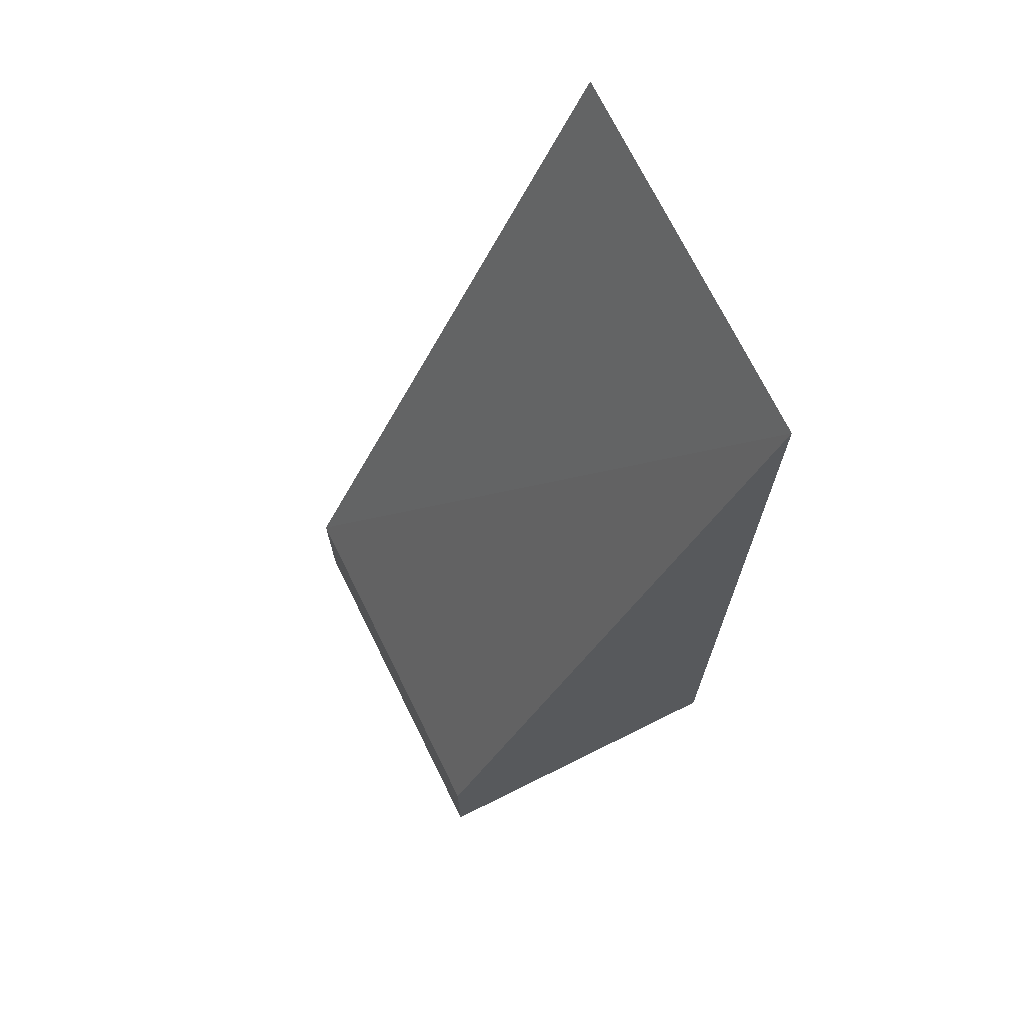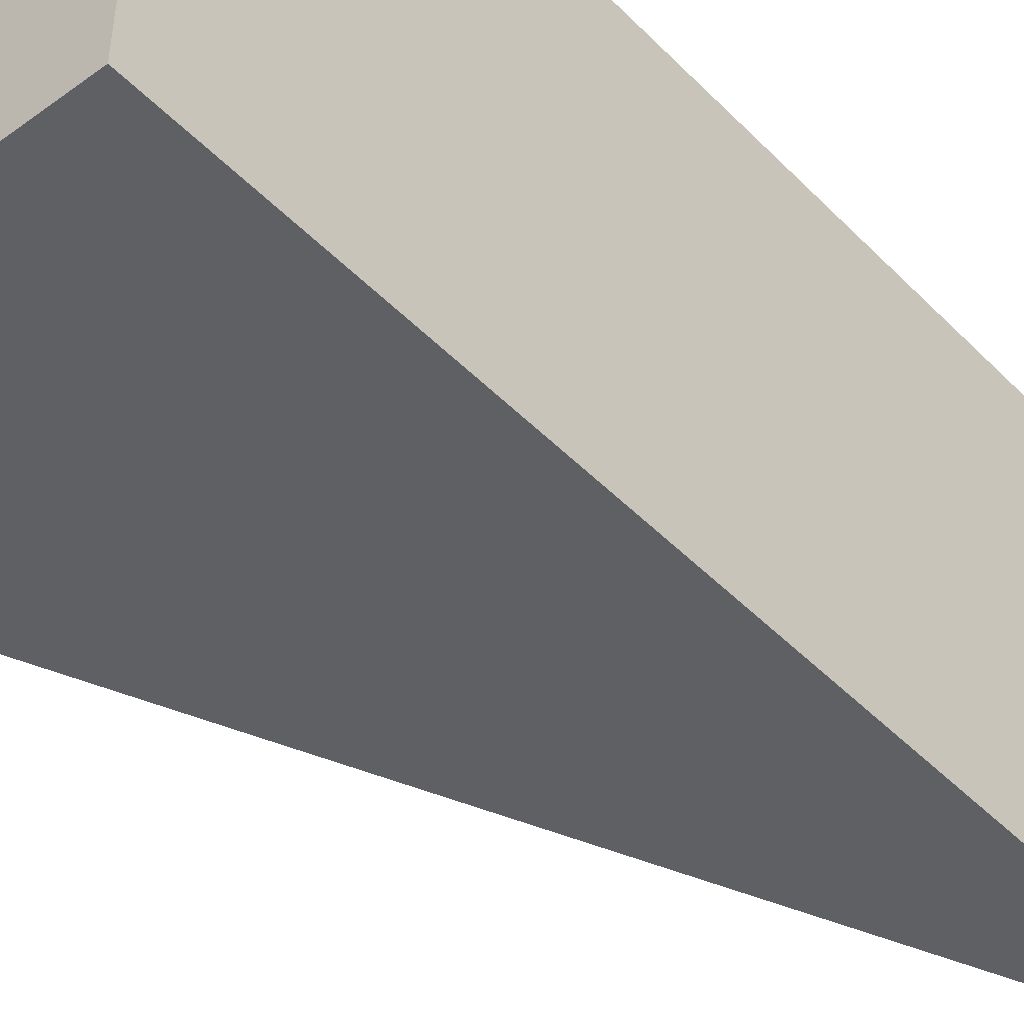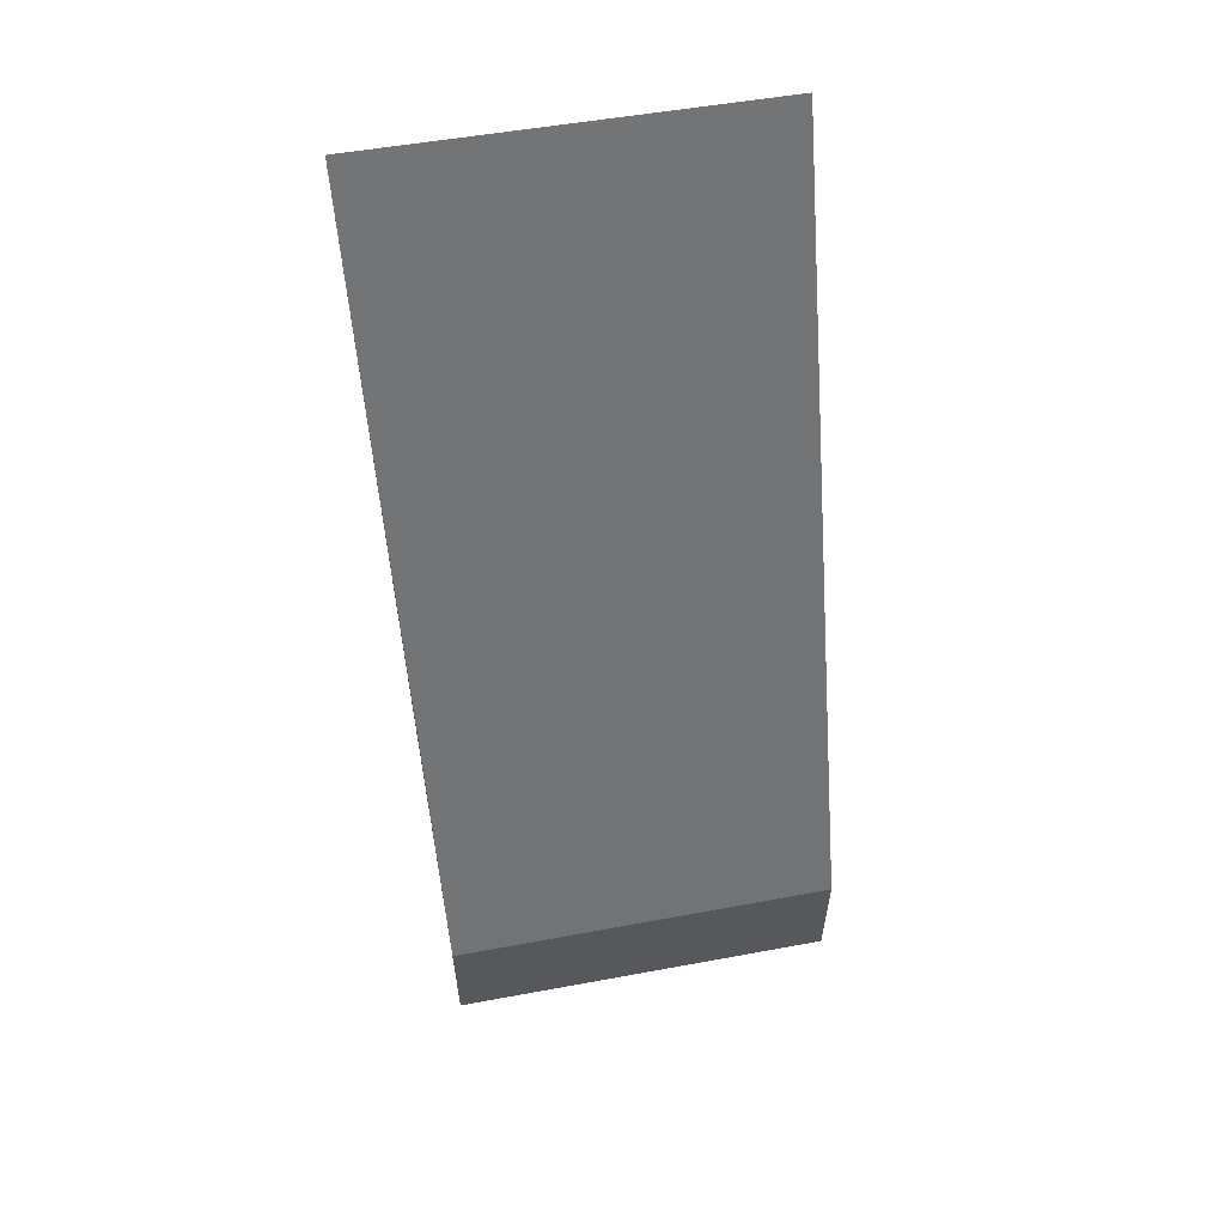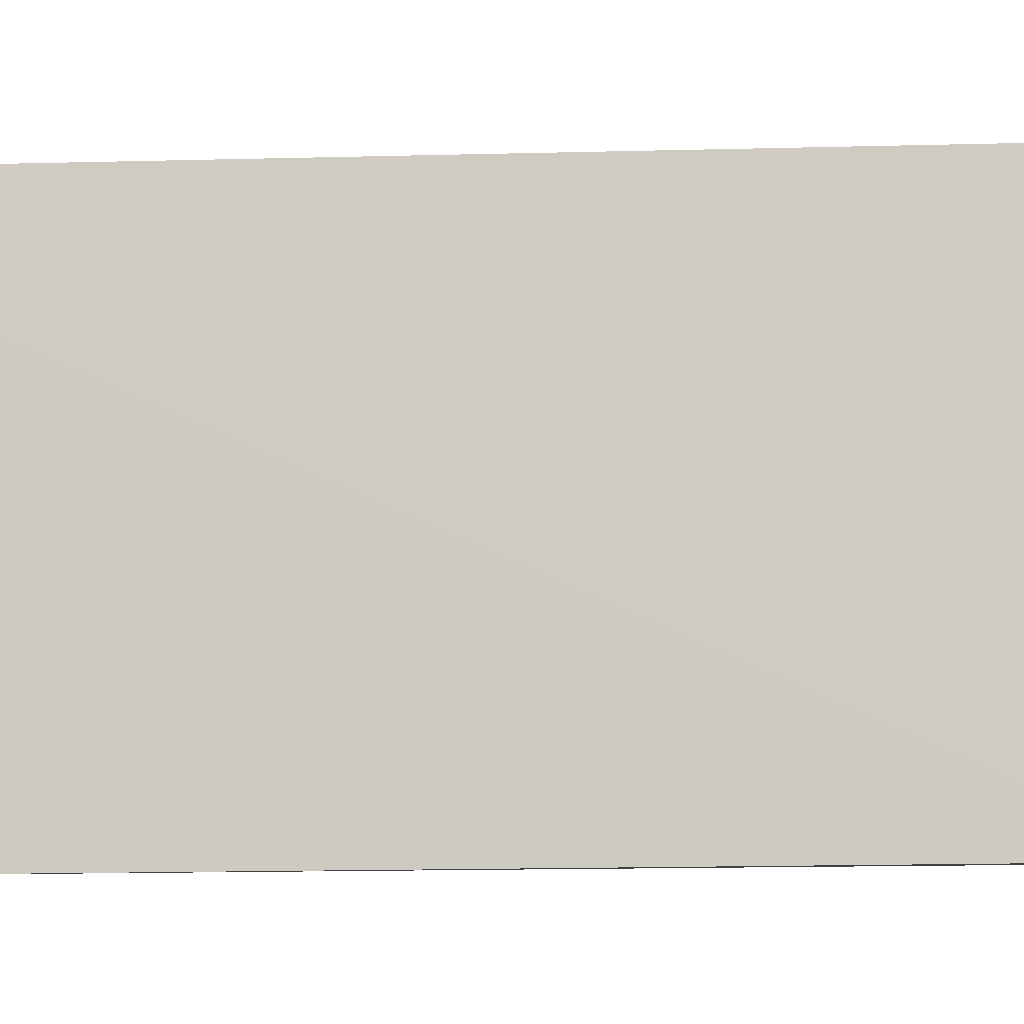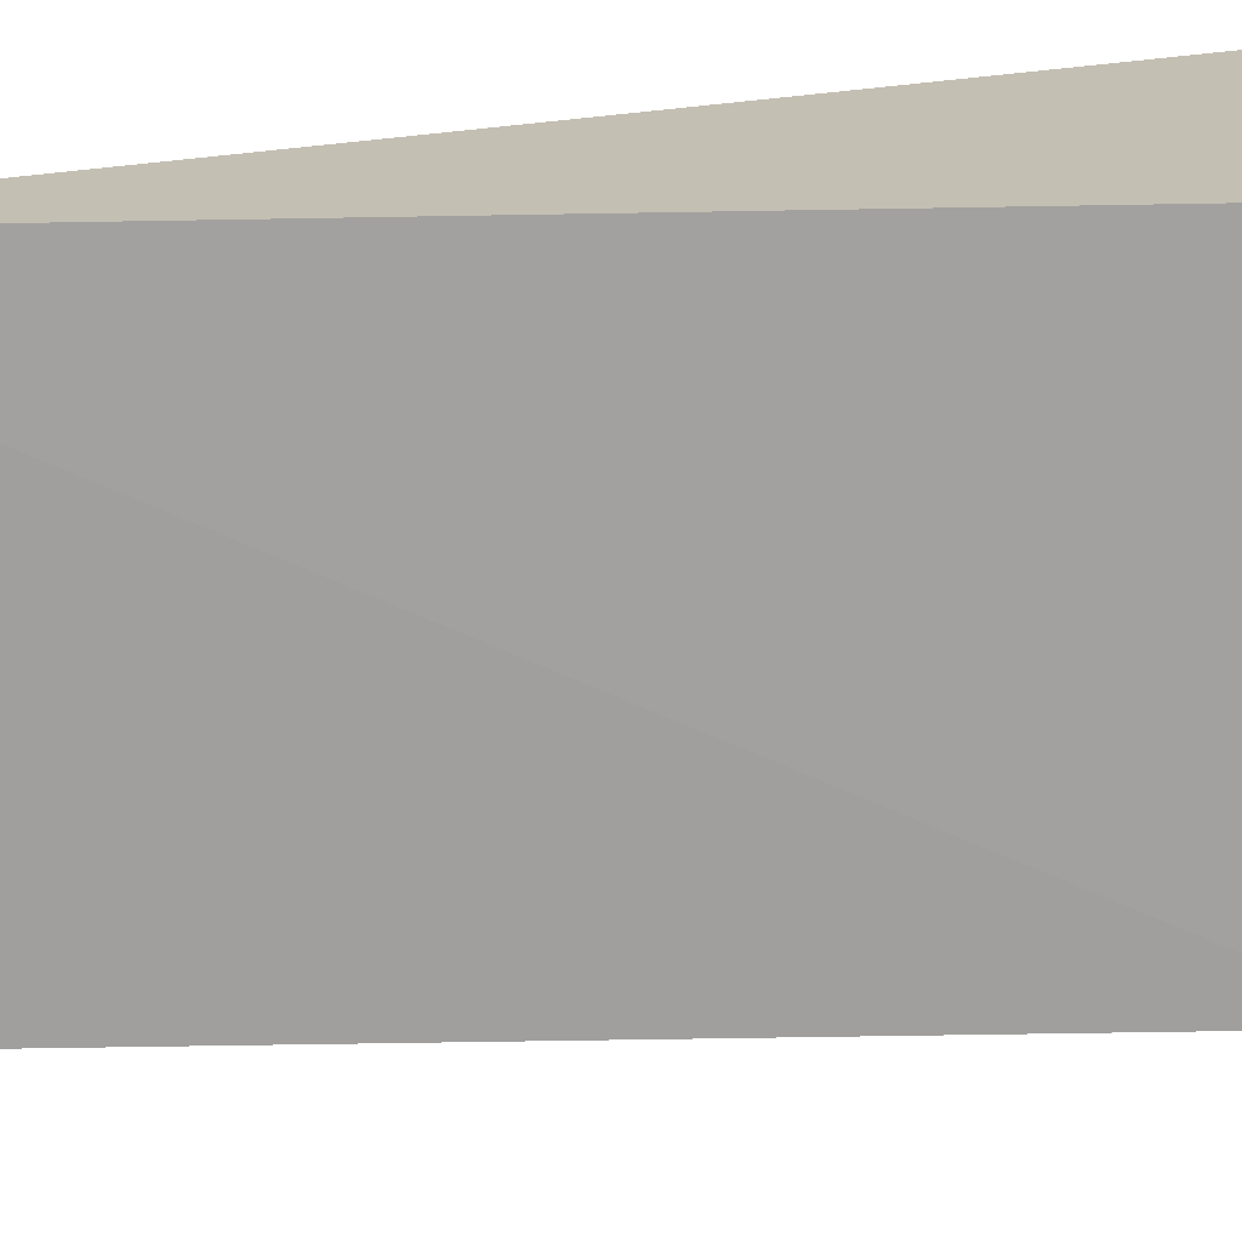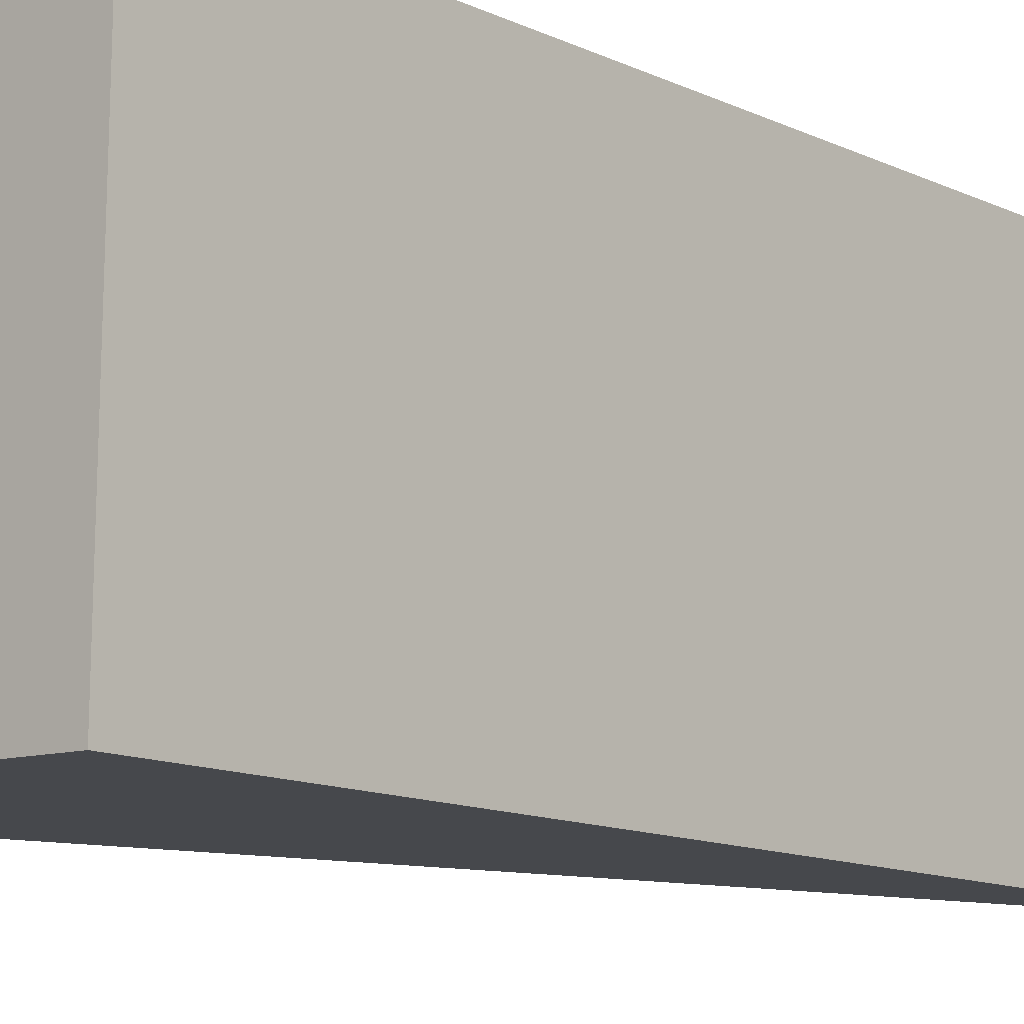
<metadata>
{"format":"obj","ext":"obj","renderer":"f3d","projection":"perspective","resolution":1024,"background":"white","views":[{"elev":69.7,"azim":-24.6,"up":"+Y"},{"elev":-45.9,"azim":40.9,"up":"+Z"},{"elev":58.6,"azim":-99.0,"up":"+Y"},{"elev":-4.1,"azim":-110.8,"up":"+Z"},{"elev":19.5,"azim":-114.4,"up":"+Z"},{"elev":-12.1,"azim":41.6,"up":"+Z"}]}
</metadata>
<code>
v  5.553 14.45 5.956
v  0 2.094 1.282e-16
v  0.191 2.095 6.128
v  5.46 14.45 -0.154
v  5.46 9.43e-18 -0.154
v  0 0 0
v  0.191 -3.752e-16 6.128
v  5.553 -3.647e-16 5.956
g defaultobject
f 1 2 3
f 2 1 4
f 5 2 4
f 2 5 6
f 2 7 3
f 7 2 6
f 3 8 1
f 8 3 7
f 8 4 1
f 4 8 5
f 8 6 5
f 6 8 7

</code>
